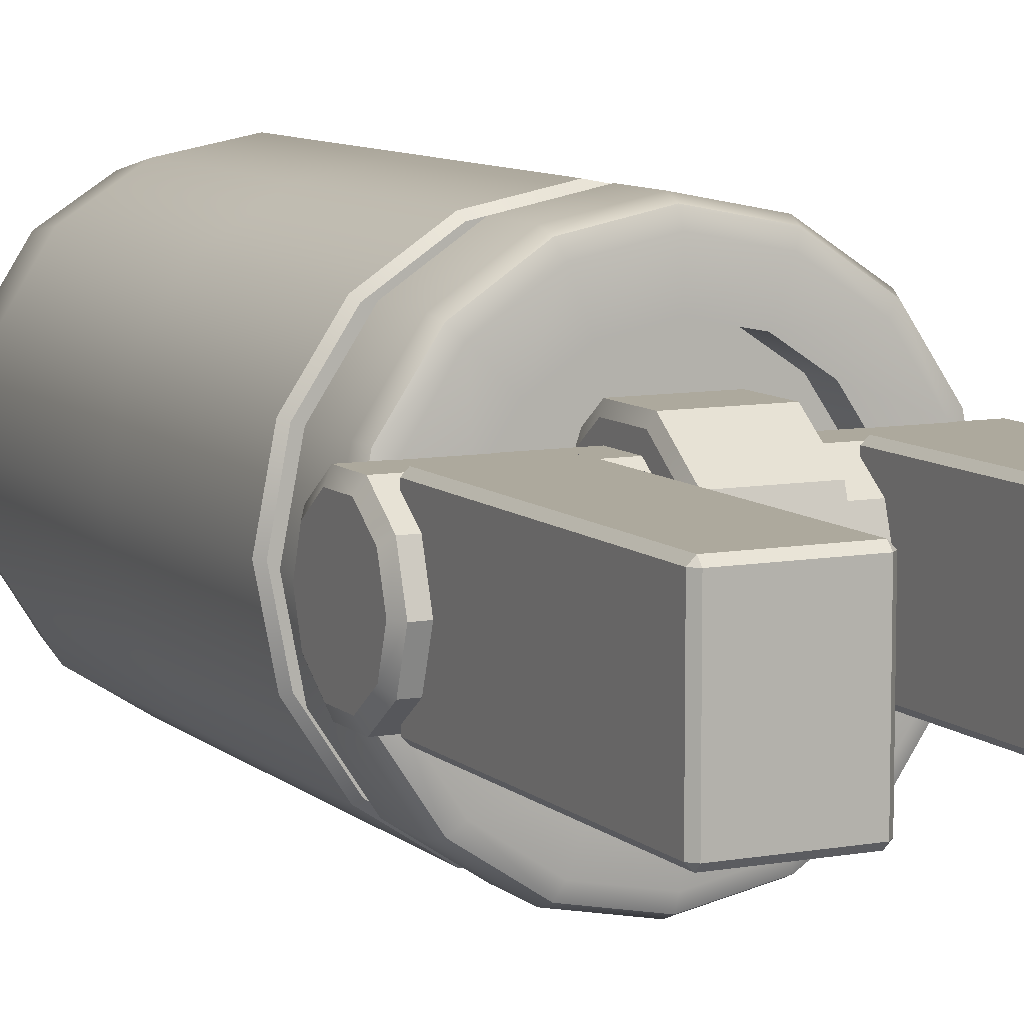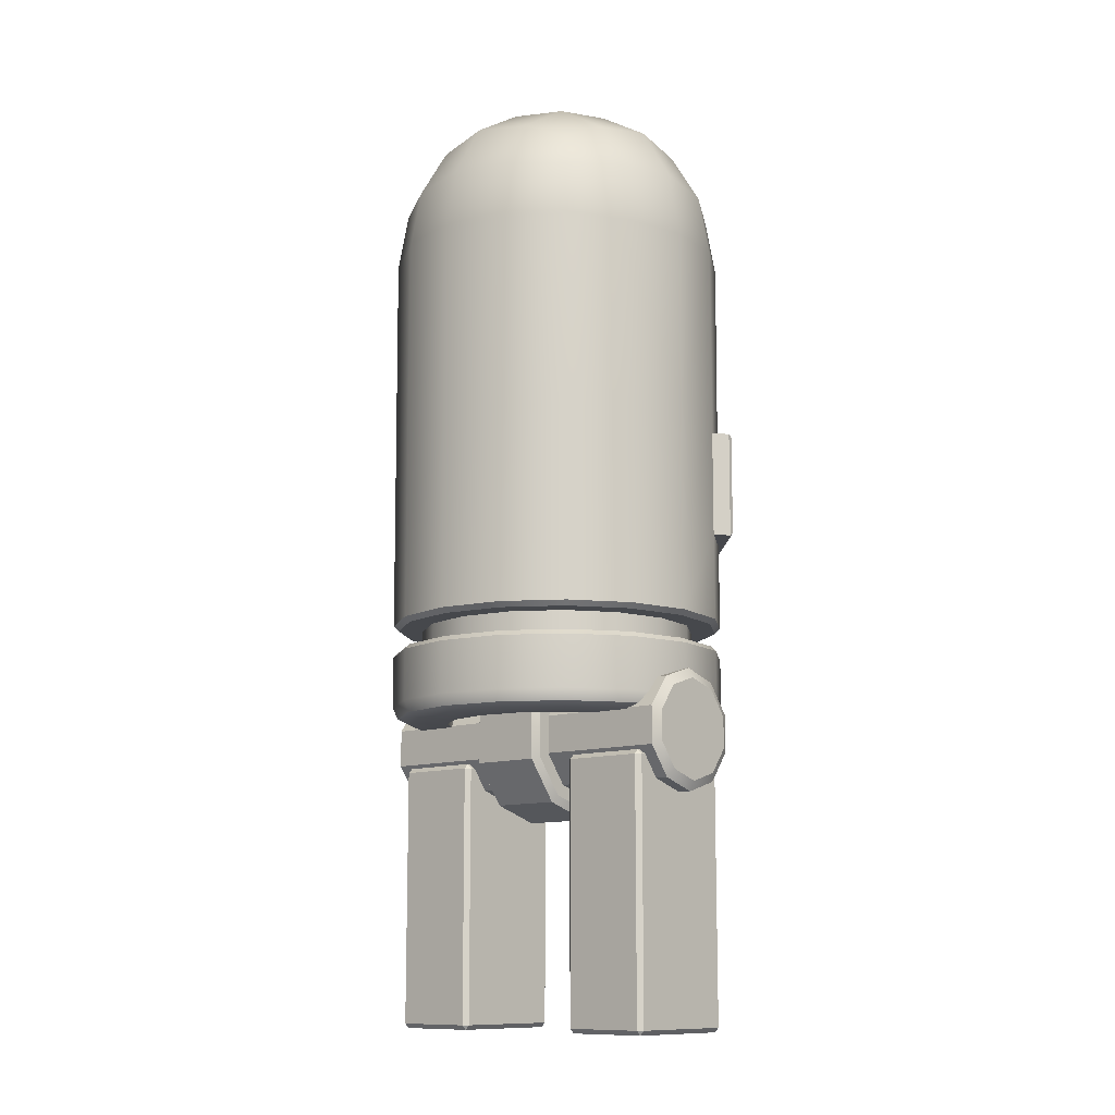
<metadata>
{"format":"obj","ext":"obj","renderer":"f3d","projection":"perspective","resolution":1024,"background":"white","views":[{"elev":8.8,"azim":-26.0,"up":"+Z"},{"elev":-11.3,"azim":42.1,"up":"+Y"}]}
</metadata>
<code>
g default
v -0.4123 -1.033 -0.3177
v -0.4123 -1.007 -0.3435
v -0.3864 -1.007 -0.3177
v -0.9032 -1.007 -0.3177
v -0.8774 -1.007 -0.3435
v -0.8774 -1.033 -0.3177
v -0.3864 0.4402 -0.3177
v -0.4123 0.4402 -0.3435
v -0.4123 0.466 -0.3177
v -0.8774 0.466 -0.3177
v -0.8774 0.4402 -0.3435
v -0.9032 0.4402 -0.3177
v -0.3864 0.4402 0.3177
v -0.4123 0.466 0.3177
v -0.4123 0.4402 0.3435
v -0.8774 0.4402 0.3435
v -0.8774 0.466 0.3177
v -0.9032 0.4402 0.3177
v -0.3864 -1.007 0.3177
v -0.4123 -1.007 0.3435
v -0.4123 -1.033 0.3177
v -0.8774 -1.033 0.3177
v -0.8774 -1.007 0.3435
v -0.9032 -1.007 0.3177
v -0.3864 -1.007 0
v -0.4123 -1.033 0
v -0.8774 -1.033 0
v -0.9032 -1.007 0
v -0.9032 0.4402 0
v -0.8774 0.466 0
v -0.4123 0.466 0
v -0.3864 0.4402 0
v 0.4043 -1.033 -0.3177
v 0.4043 -1.007 -0.3435
v 0.3784 -1.007 -0.3177
v 0.8952 -1.007 -0.3177
v 0.8694 -1.007 -0.3435
v 0.8694 -1.033 -0.3177
v 0.3784 0.4402 -0.3177
v 0.4043 0.4402 -0.3435
v 0.4043 0.466 -0.3177
v 0.8694 0.466 -0.3177
v 0.8694 0.4402 -0.3435
v 0.8952 0.4402 -0.3177
v 0.3784 0.4402 0.3177
v 0.4043 0.466 0.3177
v 0.4043 0.4402 0.3435
v 0.8694 0.4402 0.3435
v 0.8694 0.466 0.3177
v 0.8952 0.4402 0.3177
v 0.3784 -1.007 0.3177
v 0.4043 -1.007 0.3435
v 0.4043 -1.033 0.3177
v 0.8694 -1.033 0.3177
v 0.8694 -1.007 0.3435
v 0.8952 -1.007 0.3177
v 0.3784 -1.007 0
v 0.4043 -1.033 0
v 0.8694 -1.033 0
v 0.8952 -1.007 0
v 0.8952 0.4402 0
v 0.8694 0.466 0
v 0.4043 0.466 0
v 0.3784 0.4402 0
v 1 0.5915 0
v -1 0.5915 0
v 0.2218 0.8652 -0.1989
v -0.2218 0.8652 -0.1989
v -0.2218 0.6961 -0.3218
v 0.2218 0.6961 -0.3218
v -0.2218 0.487 -0.3218
v 0.2218 0.487 -0.3218
v -0.2218 0.3178 -0.1989
v 0.2218 0.3178 -0.1989
v -0.2218 0.2532 0
v 0.2218 0.2532 0
v -0.2218 0.3178 0.1989
v 0.2218 0.3178 0.1989
v -0.2218 0.487 0.3218
v 0.2218 0.487 0.3218
v -0.2218 0.6961 0.3218
v 0.2218 0.6961 0.3218
v -0.2218 0.8652 0.1989
v 0.2218 0.8652 0.1989
v -0.2218 0.9298 0
v 0.2218 0.9298 0
v 1 0.8204 -0.1663
v 0.9706 0.8652 -0.1989
v 1 0.6789 -0.269
v 0.9706 0.6961 -0.3218
v 1 0.5041 -0.269
v 0.9706 0.487 -0.3218
v 1 0.3627 -0.1663
v 0.9706 0.3178 -0.1989
v 1 0.3086 0
v 0.9706 0.2532 0
v 1 0.3627 0.1663
v 0.9706 0.3178 0.1989
v 1 0.5041 0.269
v 0.9706 0.487 0.3218
v 1 0.6789 0.269
v 0.9706 0.6961 0.3218
v 1 0.8204 0.1663
v 0.9706 0.8652 0.1989
v 1 0.8744 -0
v 0.9706 0.9298 0
v -1 0.8204 -0.1663
v -0.9706 0.8652 -0.1989
v -1 0.6789 -0.269
v -0.9706 0.6961 -0.3218
v -1 0.5041 -0.269
v -0.9706 0.487 -0.3218
v -1 0.3627 -0.1663
v -0.9706 0.3178 -0.1989
v -1 0.3086 0
v -0.9706 0.2532 0
v -1 0.3627 0.1663
v -0.9706 0.3178 0.1989
v -1 0.5041 0.269
v -0.9706 0.487 0.3218
v -1 0.6789 0.269
v -0.9706 0.6961 0.3218
v -1 0.8204 0.1663
v -0.9706 0.8652 0.1989
v -1 0.8744 -0
v -0.9706 0.9298 0
v -0.2218 0.9246 -0.242
v -0.2026 0.9638 -0.2705
v -0.2026 1.052 0
v -0.2218 1.003 -0
v 0.2026 0.9638 -0.2705
v 0.2218 0.9246 -0.242
v 0.2218 1.003 0
v 0.2026 1.052 0
v 0.2026 0.7337 -0.4376
v 0.2218 0.7187 -0.3915
v -0.2218 0.7187 -0.3915
v -0.2026 0.7337 -0.4376
v 0.2026 0.4493 -0.4376
v 0.2218 0.4643 -0.3915
v -0.2218 0.4643 -0.3915
v -0.2026 0.4493 -0.4376
v 0.2026 0.2193 -0.2705
v 0.2218 0.2584 -0.242
v -0.2218 0.2584 -0.242
v -0.2026 0.2193 -0.2705
v 0.2026 0.1314 0
v 0.2218 0.1798 0
v -0.2218 0.1798 -0
v -0.2026 0.1314 -0
v 0.2026 0.2193 0.2705
v 0.2218 0.2584 0.242
v -0.2218 0.2584 0.242
v -0.2026 0.2193 0.2705
v 0.2026 0.4493 0.4376
v 0.2218 0.4643 0.3915
v -0.2218 0.4643 0.3915
v -0.2026 0.4493 0.4376
v 0.2026 0.7337 0.4376
v 0.2218 0.7187 0.3915
v -0.2218 0.7187 0.3915
v -0.2026 0.7337 0.4376
v 0.2026 0.9638 0.2705
v 0.2218 0.9246 0.242
v -0.2218 0.9246 0.242
v -0.2026 0.9638 0.2705
v -0.5438 3.994 0.5438
v 0.5438 3.994 0.5438
v -0.5438 3.994 -0.5438
v 0.5438 3.994 -0.5438
v -0.6868 4.138 -0
v 0.68 3.451 -0.68
v -0.68 3.451 -0.68
v 0.68 3.451 0.68
v 0 4.138 0.6868
v -0.68 3.451 0.68
v 0.6868 4.138 0
v 0 4.138 -0.6868
v -0 3.451 0.945
v 0 4.389 -0
v 0 3.451 -0.945
v 0.945 3.451 0
v -0.945 3.451 -0
v 0.3485 3.799 0.8156
v -0.3485 3.799 0.8156
v -0.3485 4.266 0.3485
v 0.3485 4.266 0.3485
v 0.3485 4.266 -0.3485
v -0.3485 4.266 -0.3485
v -0.3485 3.799 -0.8156
v 0.3485 3.799 -0.8156
v 0.8156 3.799 -0.3485
v 0.8156 3.799 0.3485
v -0.8156 3.799 0.3485
v -0.8156 3.799 -0.3485
v 0.3694 3.451 0.8772
v 0 3.825 0.875
v -0.3694 3.451 0.8772
v -0 4.326 0.3745
v 0.3745 4.326 0
v 0 4.326 -0.3745
v -0.3745 4.326 -0
v -0 3.825 -0.875
v 0.3694 3.451 -0.8772
v -0.3694 3.451 -0.8772
v 0.8772 3.451 -0.3694
v 0.875 3.825 -0
v 0.8772 3.451 0.3694
v -0.8772 3.451 0.3694
v -0.875 3.825 0
v -0.8772 3.451 -0.3694
v 0.6395 3.773 0.6395
v 0.3225 4.09 0.6395
v -0.3225 4.09 0.6395
v -0.6395 3.773 0.6395
v 0.6395 4.09 0.3225
v 0.6395 4.09 -0.3225
v 0.3225 4.09 -0.6395
v -0.3225 4.09 -0.6395
v -0.6395 4.09 -0.3225
v -0.6395 4.09 0.3225
v 0.6395 3.773 -0.6395
v -0.6395 3.773 -0.6395
v 0.8795 0.7822 -0.3643
v 0.8538 0.7163 -0.3537
v 0.7917 0.689 -0.3279
v 0.6736 0.7819 -0.6736
v 0.6537 0.7162 -0.6537
v 0.6062 0.689 -0.6062
v 0.3643 0.7822 -0.8795
v 0.3537 0.7163 -0.8538
v 0.3279 0.689 -0.7917
v 0 0.7822 -0.952
v 0 0.7163 -0.9241
v 0 0.689 -0.8569
v -0.3643 0.7822 -0.8795
v -0.3537 0.7163 -0.8538
v -0.3279 0.689 -0.7917
v -0.6736 0.7819 -0.6736
v -0.6537 0.7162 -0.6537
v -0.6062 0.689 -0.6062
v -0.8795 0.7822 -0.3643
v -0.8538 0.7163 -0.3537
v -0.7917 0.689 -0.3279
v -0.952 0.7822 -0
v -0.9241 0.7163 -0
v -0.8569 0.689 -0
v -0.8795 0.7822 0.3643
v -0.8538 0.7163 0.3537
v -0.7917 0.689 0.3279
v -0.6736 0.7819 0.6736
v -0.6537 0.7162 0.6537
v -0.6062 0.689 0.6062
v -0.3643 0.7822 0.8795
v -0.3537 0.7163 0.8538
v -0.3279 0.689 0.7917
v -0 0.7822 0.952
v -0 0.7163 0.9241
v -0 0.689 0.8569
v 0.3643 0.7822 0.8795
v 0.3537 0.7163 0.8538
v 0.3279 0.689 0.7917
v 0.6736 0.7819 0.6736
v 0.6537 0.7162 0.6537
v 0.6062 0.689 0.6062
v 0.8795 0.7822 0.3643
v 0.8538 0.7163 0.3537
v 0.7917 0.689 0.3279
v 0.9517 0.7824 0
v 0.924 0.7164 -0
v 0.8568 0.689 -0
v 0.5872 0.689 -0.252
v 0.4534 0.689 -0.4527
v 0.2504 0.689 -0.5881
v 0.000348 0.689 -0.6378
v -0.2494 0.689 -0.5881
v -0.4522 0.689 -0.4529
v -0.5876 0.689 -0.2499
v -0.6373 0.689 0.000153
v -0.5876 0.689 0.2499
v -0.4524 0.689 0.4527
v -0.2494 0.689 0.5881
v 0.000656 0.689 0.6378
v 0.2504 0.689 0.5881
v 0.4532 0.689 0.4529
v 0.5872 0.689 0.252
v 0.6372 0.689 -0.000157
v 0.5872 0.8575 -0.252
v 0.4534 0.8575 -0.4527
v 0.000502 0.8575 -0
v 0.2504 0.8575 -0.5881
v 0.000348 0.8575 -0.6378
v -0.2494 0.8575 -0.5881
v -0.4522 0.8575 -0.4529
v -0.5876 0.8575 -0.2499
v -0.6373 0.8575 0.000153
v -0.5876 0.8575 0.2499
v -0.4524 0.8575 0.4527
v -0.2494 0.8575 0.5881
v 0.000656 0.8575 0.6378
v 0.2504 0.8575 0.5881
v 0.4532 0.8575 0.4529
v 0.5872 0.8575 0.252
v 0.6372 0.8575 -0.000157
v 0.7813 1.23 -0
v 0.7225 1.23 0.301
v 0.7226 1.103 0.3007
v 0.7815 1.102 -0
v 0.7225 1.23 -0.301
v 0.7226 1.103 -0.3007
v 0.5551 1.23 -0.5551
v 0.5549 1.103 -0.5549
v 0.301 1.23 -0.7225
v 0.3007 1.103 -0.7226
v 0 1.23 -0.7816
v 0 1.102 -0.7818
v -0.301 1.23 -0.7225
v -0.3007 1.103 -0.7226
v -0.5551 1.23 -0.5551
v -0.5549 1.103 -0.5549
v -0.7225 1.23 -0.301
v -0.7226 1.103 -0.3007
v -0.7816 1.23 -0
v -0.7818 1.102 -0
v -0.7225 1.23 0.301
v -0.7226 1.103 0.3007
v -0.5551 1.23 0.5551
v -0.5549 1.103 0.5549
v -0.301 1.23 0.7225
v -0.3007 1.103 0.7226
v -0 1.23 0.7816
v -0 1.102 0.7818
v 0.301 1.23 0.7225
v 0.3007 1.103 0.7226
v 0.5551 1.23 0.5551
v 0.5549 1.103 0.5549
v 0.8792 1.074 0.3649
v 0.8524 1.102 0.3539
v 0.951 1.074 0
v 0.922 1.103 -0
v 0.8792 1.074 -0.3649
v 0.8524 1.102 -0.3539
v 0.6743 1.074 -0.6743
v 0.6538 1.102 -0.6538
v 0.3649 1.074 -0.8792
v 0.3539 1.102 -0.8524
v 1e-06 1.074 -0.9512
v 0 1.102 -0.9222
v -0.3649 1.074 -0.8792
v -0.3539 1.102 -0.8524
v -0.6743 1.074 -0.6743
v -0.6538 1.102 -0.6538
v -0.8792 1.074 -0.3649
v -0.8524 1.102 -0.3539
v -0.9512 1.074 -1e-06
v -0.9222 1.102 -0
v -0.8792 1.074 0.3649
v -0.8524 1.102 0.3539
v -0.6743 1.074 0.6743
v -0.6538 1.102 0.6538
v -0.3649 1.074 0.8792
v -0.3539 1.102 0.8524
v -0 1.074 0.9512
v -0 1.102 0.9222
v 0.3649 1.074 0.8792
v 0.3539 1.102 0.8524
v 0.6743 1.074 0.6743
v 0.6538 1.102 0.6538
v 0.8791 1.258 0.3652
v 0.8523 1.23 0.3542
v 0.6747 1.258 0.6747
v 0.6542 1.23 0.6542
v 0.3652 1.258 0.8791
v 0.3542 1.23 0.8523
v 0 1.258 0.9507
v -0 1.23 0.9218
v -0.3652 1.258 0.8791
v -0.3542 1.23 0.8523
v -0.6747 1.258 0.6747
v -0.6542 1.23 0.6542
v -0.8791 1.258 0.3652
v -0.8523 1.23 0.3542
v -0.9507 1.258 -0
v -0.9218 1.23 -0
v -0.8791 1.258 -0.3652
v -0.8523 1.23 -0.3542
v -0.6747 1.258 -0.6747
v -0.6542 1.23 -0.6542
v -0.3652 1.258 -0.8791
v -0.3542 1.23 -0.8523
v 0 1.258 -0.9507
v 0 1.23 -0.9218
v 0.3652 1.258 -0.8791
v 0.3542 1.23 -0.8523
v 0.6747 1.258 -0.6747
v 0.6542 1.23 -0.6542
v 0.8791 1.258 -0.3652
v 0.8523 1.23 -0.3542
v 0.9505 1.258 -0
v 0.9216 1.23 -0
v 0.6773 2.351 0.6773
v 0.8782 2.351 0.3673
v 0.9478 2.351 -0
v 0.8782 2.351 -0.3673
v 0.6773 2.351 -0.6773
v 0.3673 2.351 -0.8782
v 0 2.351 -0.9479
v -0.3673 2.351 -0.8782
v -0.6773 2.351 -0.6773
v -0.8782 2.351 -0.3673
v -0.9479 2.351 -0
v -0.8782 2.351 0.3673
v -0.6773 2.351 0.6773
v -0.3673 2.351 0.8782
v 0 2.351 0.9479
v 0.3673 2.351 0.8782
v 0.8787 1.749 0.3661
v 0.9493 1.749 -0
v 0.8787 1.749 -0.3661
v 0.6759 1.749 -0.6759
v 0.3661 1.749 -0.8787
v 0 1.749 -0.9494
v -0.3661 1.749 -0.8787
v -0.6759 1.749 -0.6759
v -0.8787 1.749 -0.3661
v -0.9494 1.749 -0
v -0.8787 1.749 0.3661
v -0.6759 1.749 0.6759
v -0.3661 1.749 0.8787
v 0 1.749 0.9494
v 0.3661 1.749 0.8787
v 0.6759 1.749 0.6759
v 0.9334 2.334 -0.4762
v 0.9353 2.351 -0.4508
v 0.6924 2.351 -0.6924
v 0.7048 2.333 -0.7048
v 0.9322 1.767 -0.4759
v 0.9353 1.749 -0.4492
v 0.7041 1.767 -0.7041
v 0.6916 1.749 -0.6916
v 0.4508 2.351 -0.9353
v 0.4762 2.334 -0.9334
v 0.4748 1.765 -0.9334
v 0.4492 1.749 -0.9353
g bot2
f 25 19 21 26
f 2 1 6 5
f 3 2 8 7
f 27 22 24 28
f 5 4 12 11
f 31 14 13 32
f 9 8 11 10
f 29 18 17 30
f 13 15 20 19
f 15 14 17 16
f 16 18 24 23
f 21 20 23 22
f 2 5 11 8
f 30 17 14 31
f 15 16 23 20
f 21 22 27 26
f 28 24 18 29
f 19 25 32 13
f 1 2 3
f 4 5 6
f 7 8 9
f 10 11 12
f 13 14 15
f 16 17 18
f 19 20 21
f 22 23 24
f 1 3 25 26
f 27 6 1 26
f 4 6 27 28
f 4 28 29 12
f 10 12 29 30
f 9 10 30 31
f 7 9 31 32
f 25 3 7 32
f 57 58 53 51
f 34 37 38 33
f 35 39 40 34
f 59 60 56 54
f 37 43 44 36
f 63 64 45 46
f 41 42 43 40
f 61 62 49 50
f 45 51 52 47
f 47 48 49 46
f 48 55 56 50
f 53 54 55 52
f 34 40 43 37
f 62 63 46 49
f 47 52 55 48
f 53 58 59 54
f 60 61 50 56
f 51 45 64 57
f 33 35 34
f 36 38 37
f 39 41 40
f 42 44 43
f 45 47 46
f 48 50 49
f 51 53 52
f 54 56 55
f 33 58 57 35
f 59 58 33 38
f 36 60 59 38
f 36 44 61 60
f 42 62 61 44
f 41 63 62 42
f 39 64 63 41
f 57 64 39 35
f 87 88 106 105
f 88 87 89 90
f 90 89 91 92
f 92 91 93 94
f 94 93 95 96
f 96 95 97 98
f 98 97 99 100
f 100 99 101 102
f 102 101 103 104
f 104 103 105 106
f 107 108 110 109
f 108 107 125 126
f 109 110 112 111
f 111 112 114 113
f 113 114 116 115
f 115 116 118 117
f 117 118 120 119
f 119 120 122 121
f 121 122 124 123
f 123 124 126 125
f 127 128 138 137
f 128 127 130 129
f 129 130 165 166
f 131 132 136 135
f 132 131 134 133
f 133 134 163 164
f 135 136 140 139
f 137 138 142 141
f 139 140 144 143
f 141 142 146 145
f 143 144 148 147
f 145 146 150 149
f 147 148 152 151
f 149 150 154 153
f 151 152 156 155
f 153 154 158 157
f 155 156 160 159
f 157 158 162 161
f 159 160 164 163
f 161 162 166 165
f 89 87 65
f 91 89 65
f 93 91 65
f 95 93 65
f 97 95 65
f 99 97 65
f 101 99 65
f 103 101 65
f 105 103 65
f 87 105 65
f 107 109 66
f 109 111 66
f 111 113 66
f 113 115 66
f 115 117 66
f 117 119 66
f 119 121 66
f 121 123 66
f 123 125 66
f 125 107 66
f 131 128 129 134
f 128 131 135 138
f 138 135 139 142
f 142 139 143 146
f 146 143 147 150
f 150 147 151 154
f 154 151 155 158
f 158 155 159 162
f 162 159 163 166
f 166 163 134 129
f 68 69 110 108
f 69 71 112 110
f 71 73 114 112
f 73 75 116 114
f 75 77 118 116
f 77 79 120 118
f 79 81 122 120
f 81 83 124 122
f 83 85 126 124
f 85 68 108 126
f 88 90 70 67
f 90 92 72 70
f 92 94 74 72
f 94 96 76 74
f 96 98 78 76
f 98 100 80 78
f 100 102 82 80
f 102 104 84 82
f 104 106 86 84
f 106 88 67 86
f 68 85 130 127
f 86 67 132 133
f 67 70 136 132
f 69 68 127 137
f 70 72 140 136
f 71 69 137 141
f 72 74 144 140
f 73 71 141 145
f 74 76 148 144
f 75 73 145 149
f 76 78 152 148
f 77 75 149 153
f 78 80 156 152
f 79 77 153 157
f 80 82 160 156
f 81 79 157 161
f 82 84 164 160
f 83 81 161 165
f 84 86 133 164
f 85 83 165 130
f 179 196 184 197
f 196 174 212 184
f 184 212 168 213
f 197 184 213 175
f 176 198 185 215
f 198 179 197 185
f 185 197 175 214
f 215 185 214 167
f 167 214 186 221
f 214 175 199 186
f 186 199 180 202
f 221 186 202 171
f 175 213 187 199
f 213 168 216 187
f 187 216 177 200
f 199 187 200 180
f 180 200 188 201
f 200 177 217 188
f 188 217 170 218
f 201 188 218 178
f 171 202 189 220
f 202 180 201 189
f 189 201 178 219
f 220 189 219 169
f 169 219 190 223
f 219 178 203 190
f 190 203 181 205
f 223 190 205 173
f 178 218 191 203
f 218 170 222 191
f 191 222 172 204
f 203 191 204 181
f 182 206 192 207
f 206 172 222 192
f 192 222 170 217
f 207 192 217 177
f 174 208 193 212
f 208 182 207 193
f 193 207 177 216
f 212 193 216 168
f 183 209 194 210
f 209 176 215 194
f 194 215 167 221
f 210 194 221 171
f 173 211 195 223
f 211 183 210 195
f 195 210 171 220
f 223 195 220 169
f 289 288 290
f 291 289 290
f 292 291 290
f 293 292 290
f 294 293 290
f 295 294 290
f 296 295 290
f 297 296 290
f 298 297 290
f 299 298 290
f 300 299 290
f 301 300 290
f 302 301 290
f 303 302 290
f 304 303 290
f 288 304 290
f 305 306 307 308
f 309 305 308 310
f 311 309 310 312
f 313 311 312 314
f 315 313 314 316
f 317 315 316 318
f 319 317 318 320
f 321 319 320 322
f 323 321 322 324
f 325 323 324 326
f 327 325 326 328
f 329 327 328 330
f 331 329 330 332
f 333 331 332 334
f 335 333 334 336
f 306 335 336 307
f 224 225 228 227
f 225 226 229 228
f 227 228 231 230
f 228 229 232 231
f 230 231 234 233
f 231 232 235 234
f 233 234 237 236
f 234 235 238 237
f 236 237 240 239
f 237 238 241 240
f 239 240 243 242
f 240 241 244 243
f 242 243 246 245
f 243 244 247 246
f 245 246 249 248
f 246 247 250 249
f 248 249 252 251
f 249 250 253 252
f 251 252 255 254
f 252 253 256 255
f 254 255 258 257
f 255 256 259 258
f 257 258 261 260
f 258 259 262 261
f 260 261 264 263
f 261 262 265 264
f 263 264 267 266
f 264 265 268 267
f 266 267 270 269
f 267 268 271 270
f 226 225 270 271
f 225 224 269 270
f 229 226 272 273
f 232 229 273 274
f 235 232 274 275
f 238 235 275 276
f 241 238 276 277
f 244 241 277 278
f 247 244 278 279
f 250 247 279 280
f 253 250 280 281
f 256 253 281 282
f 259 256 282 283
f 262 259 283 284
f 265 262 284 285
f 268 265 285 286
f 271 268 286 287
f 226 271 287 272
f 273 272 288 289
f 274 273 289 291
f 275 274 291 292
f 276 275 292 293
f 277 276 293 294
f 278 277 294 295
f 279 278 295 296
f 280 279 296 297
f 281 280 297 298
f 282 281 298 299
f 283 282 299 300
f 284 283 300 301
f 285 284 301 302
f 286 285 302 303
f 287 286 303 304
f 272 287 304 288
f 337 338 368 367
f 338 337 339 340
f 340 339 341 342
f 342 341 343 344
f 344 343 345 346
f 346 345 347 348
f 348 347 349 350
f 350 349 351 352
f 352 351 353 354
f 354 353 355 356
f 356 355 357 358
f 358 357 359 360
f 360 359 361 362
f 362 361 363 364
f 364 363 365 366
f 366 365 367 368
f 369 370 400 399
f 370 369 371 372
f 372 371 373 374
f 374 373 375 376
f 376 375 377 378
f 378 377 379 380
f 380 379 381 382
f 382 381 383 384
f 384 383 385 386
f 386 385 387 388
f 388 387 389 390
f 390 389 391 392
f 392 391 393 394
f 394 393 395 396
f 396 395 397 398
f 398 397 399 400
f 339 337 266 269
f 341 339 269 224
f 343 341 224 227
f 345 343 227 230
f 347 345 230 233
f 349 347 233 236
f 351 349 236 239
f 353 351 239 242
f 355 353 242 245
f 357 355 245 248
f 359 357 248 251
f 361 359 251 254
f 363 361 254 257
f 365 363 257 260
f 367 365 260 263
f 337 367 263 266
f 208 174 401 402
f 174 196 416 401
f 196 179 415 416
f 179 198 414 415
f 198 176 413 414
f 176 209 412 413
f 209 183 411 412
f 183 211 410 411
f 211 173 409 410
f 173 205 408 409
f 205 181 407 408
f 181 204 406 407
f 204 172 405 406
f 172 206 404 405
f 206 182 403 404
f 182 208 402 403
f 400 370 306 305
f 338 340 308 307
f 398 400 305 309
f 340 342 310 308
f 396 398 309 311
f 342 344 312 310
f 394 396 311 313
f 344 346 314 312
f 392 394 313 315
f 346 348 316 314
f 390 392 315 317
f 348 350 318 316
f 388 390 317 319
f 350 352 320 318
f 386 388 319 321
f 352 354 322 320
f 384 386 321 323
f 354 356 324 322
f 382 384 323 325
f 356 358 326 324
f 380 382 325 327
f 358 360 328 326
f 378 380 327 329
f 360 362 330 328
f 376 378 329 331
f 362 364 332 330
f 374 376 331 333
f 364 366 334 332
f 372 374 333 335
f 366 368 336 334
f 370 372 335 306
f 368 338 307 336
f 402 401 432 417
f 403 402 417 418
f 404 403 418 419
f 407 406 421 422
f 408 407 422 423
f 409 408 423 424
f 410 409 424 425
f 411 410 425 426
f 412 411 426 427
f 413 412 427 428
f 414 413 428 429
f 415 414 429 430
f 416 415 430 431
f 401 416 431 432
f 418 417 369 399
f 419 418 399 397
f 420 419 397 395
f 421 420 395 393
f 422 421 393 391
f 423 422 391 389
f 424 423 389 387
f 425 424 387 385
f 426 425 385 383
f 427 426 383 381
f 428 427 381 379
f 429 428 379 377
f 430 429 377 375
f 431 430 375 373
f 432 431 373 371
f 417 432 371 369
f 433 434 438 437
f 434 433 436 435
f 435 436 442 441
f 437 438 440 439
f 439 440 444 443
f 441 442 443 444
f 436 433 437 439
f 442 436 439 443
f 405 404 434 435
f 404 419 438 434
f 419 420 440 438
f 406 405 435 441
f 420 421 444 440
f 421 406 441 444

</code>
